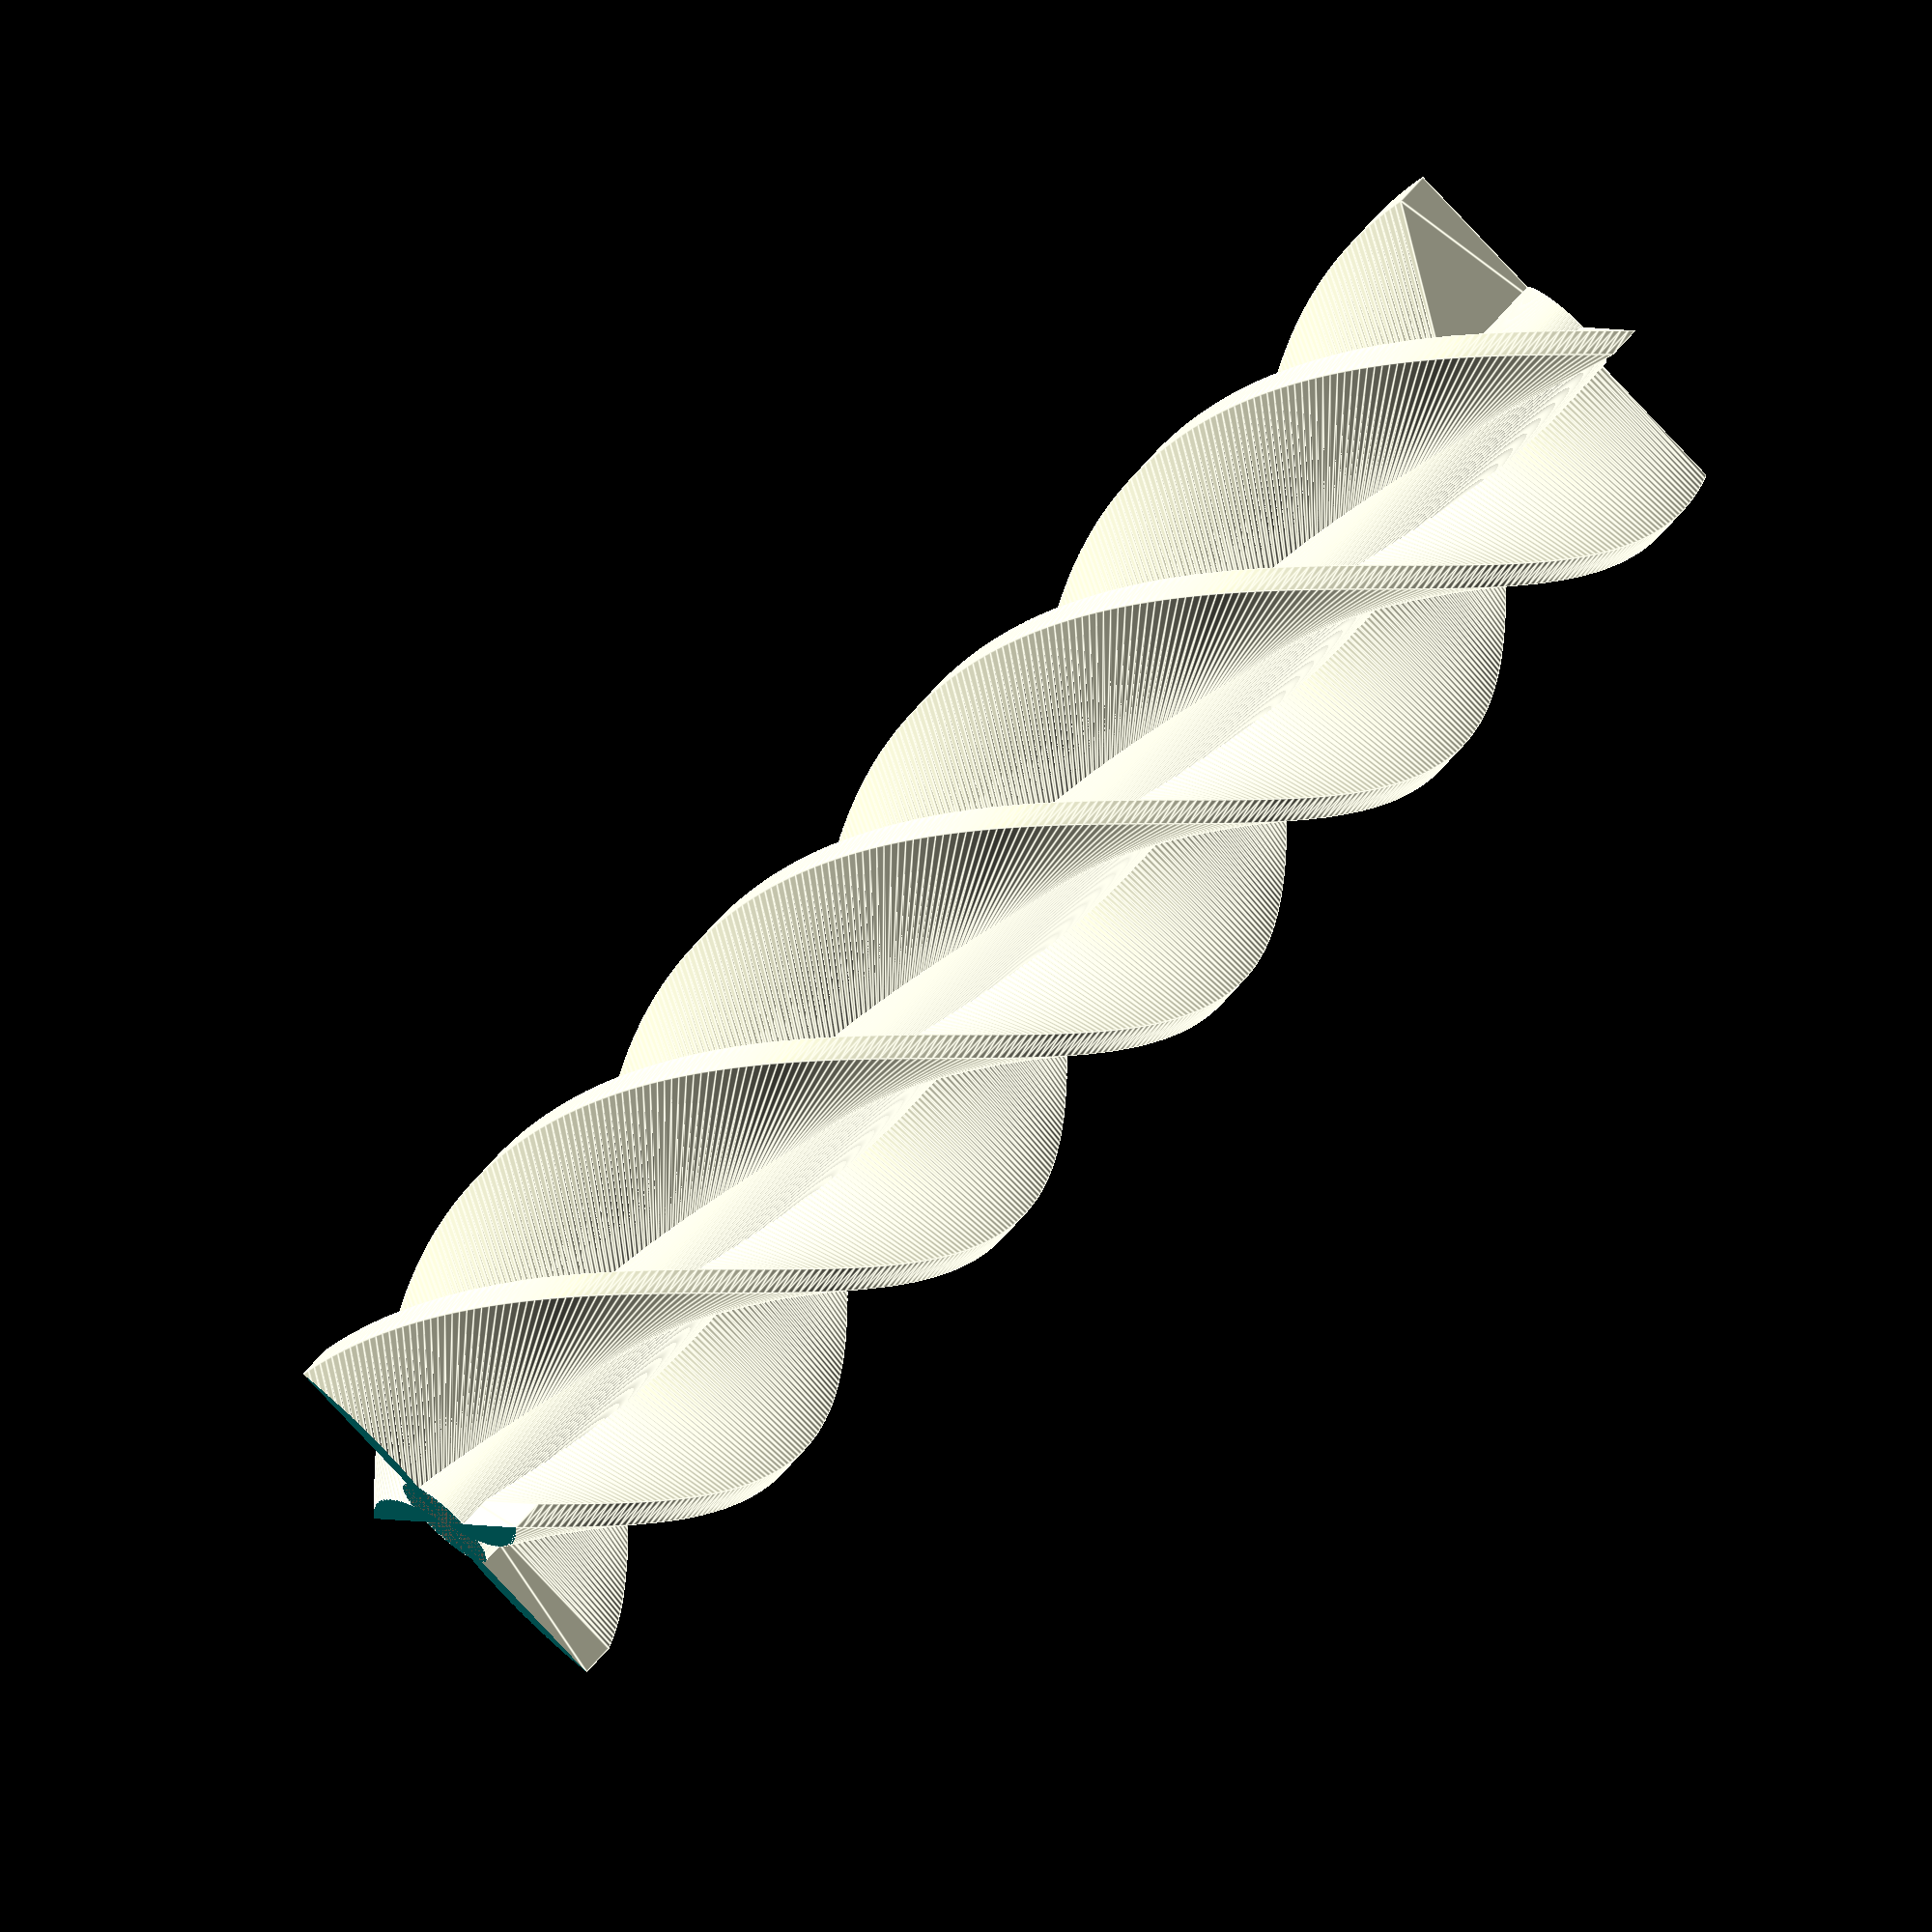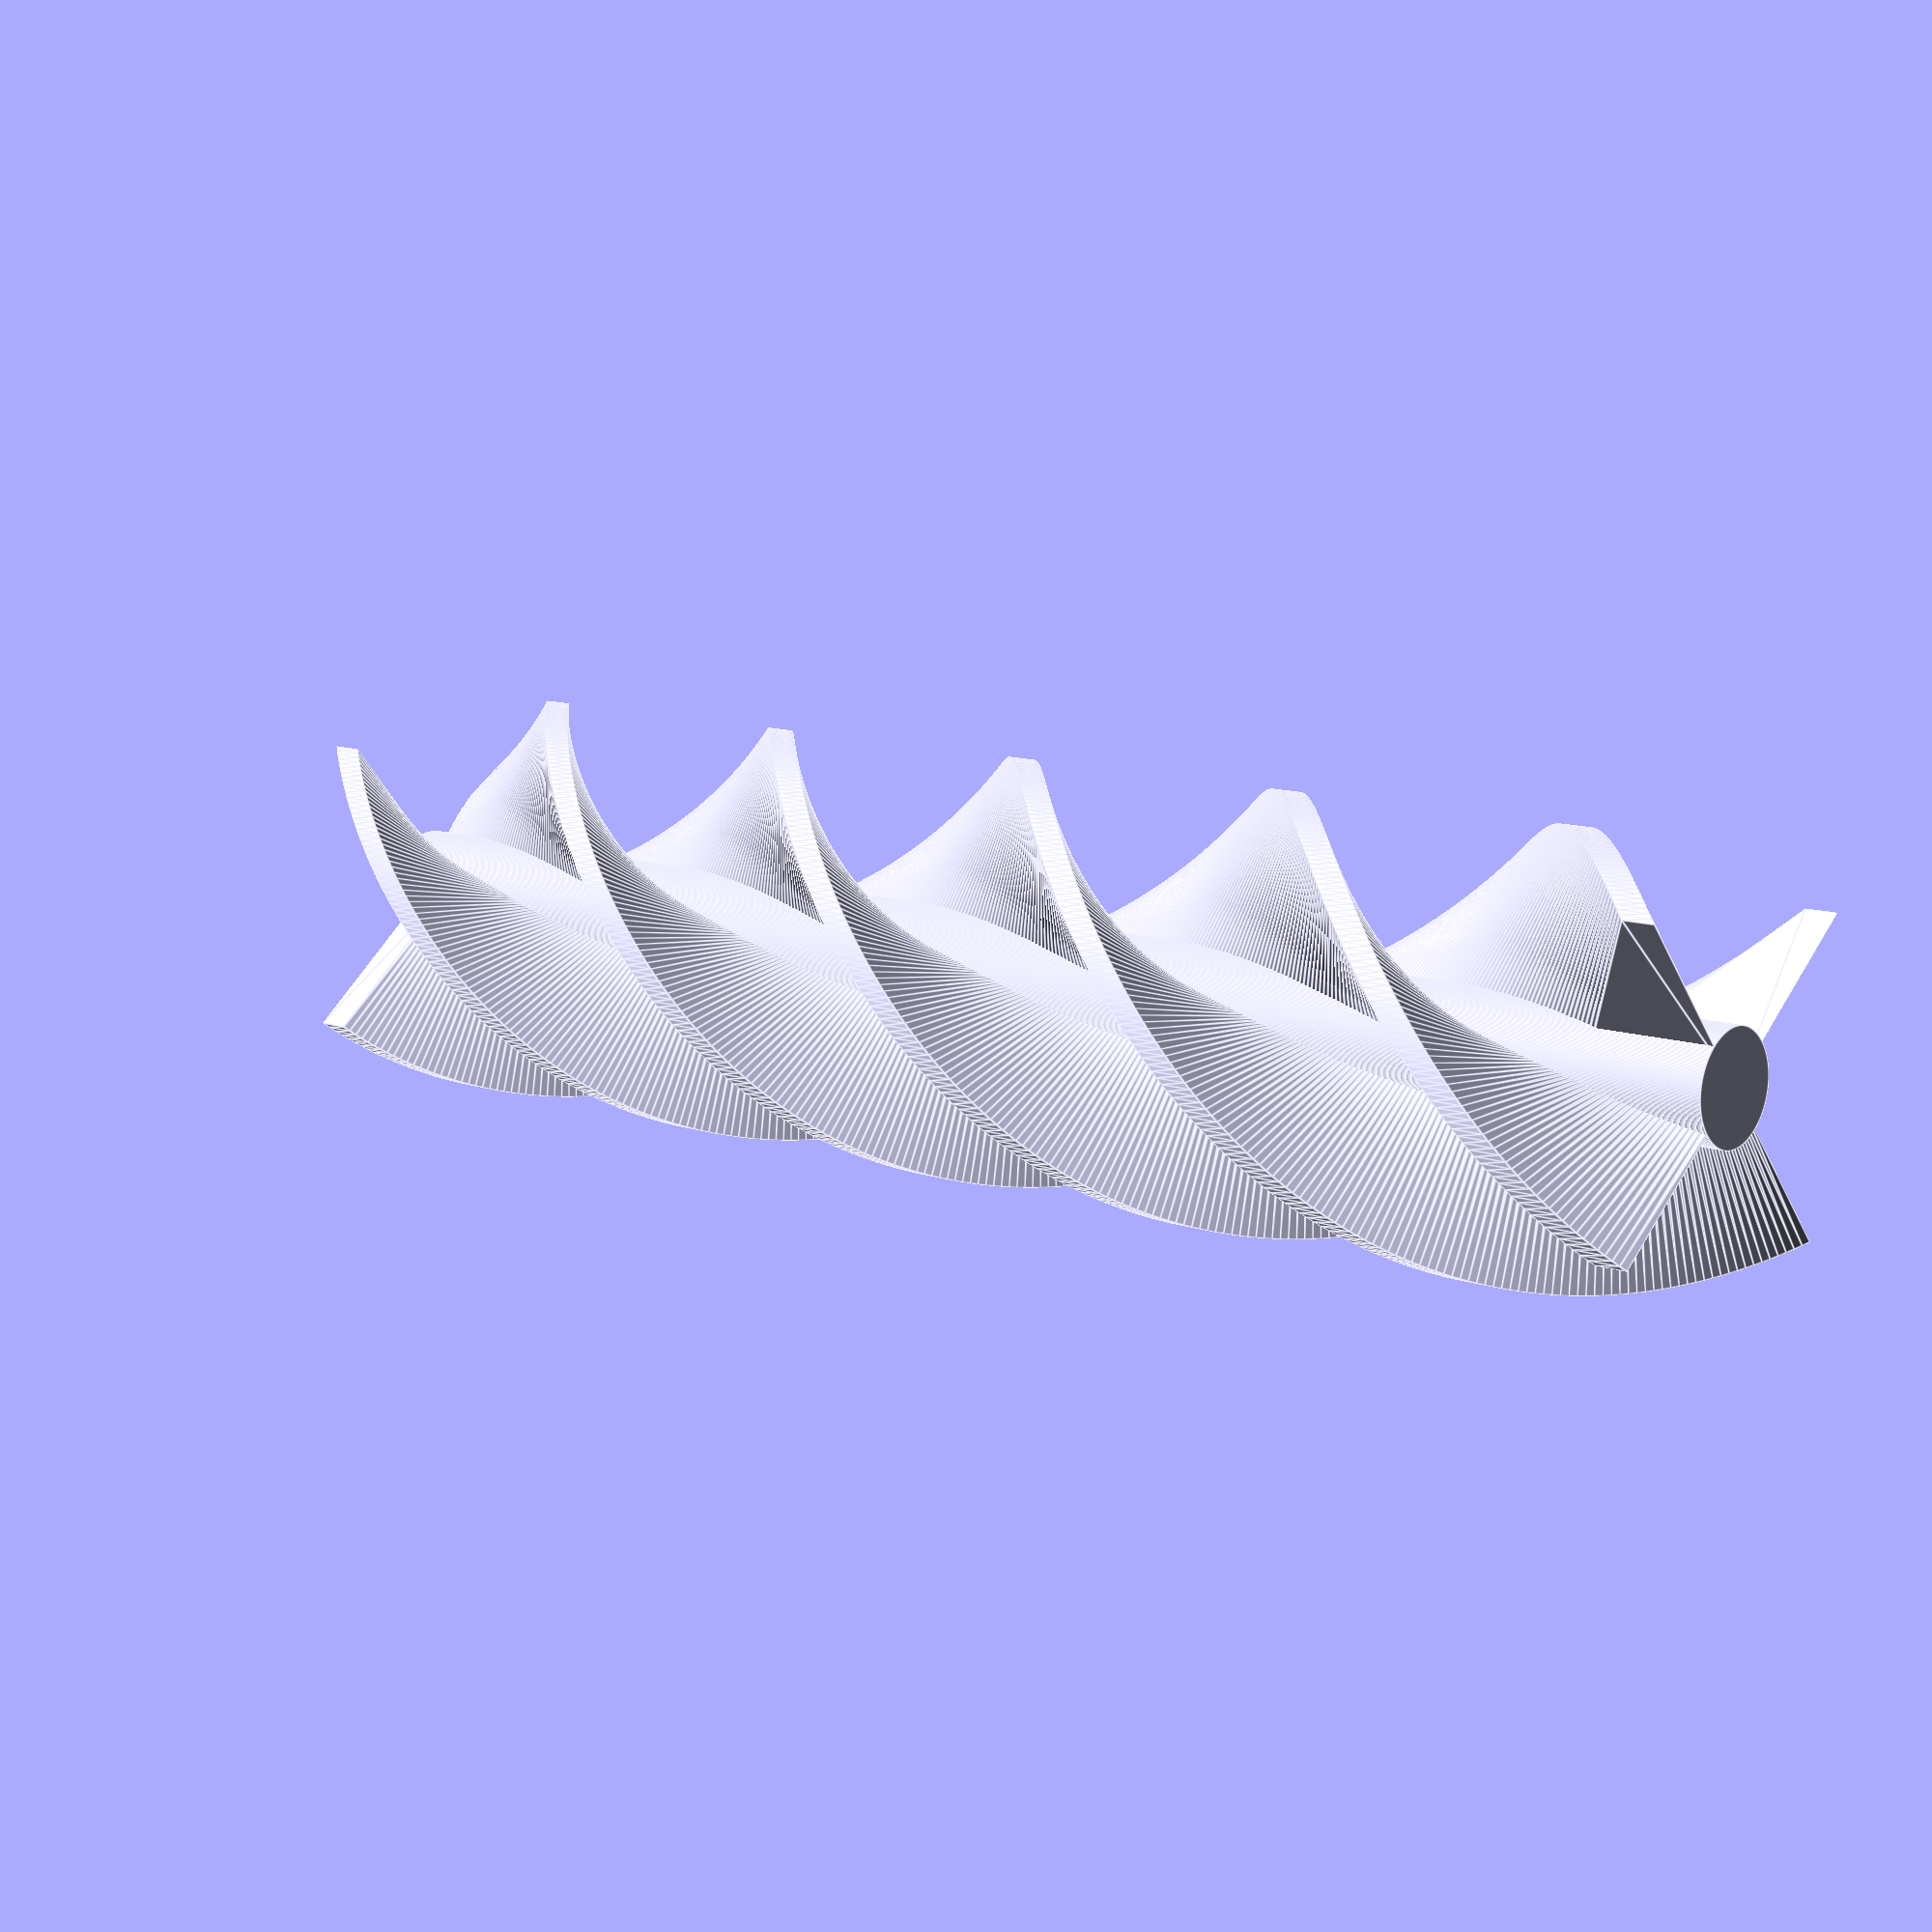
<openscad>
// Parametric Printable Auger
// It is licensed under the Creative Commons - GNU GPL license.
// � 2013 by William Gibson
// http://www.thingiverse.com/thing:96462

// 5 colors in skittle bag

////////////
//Examples//
////////////

//Simple Example
// auger(r1=1/8*inch, r2=.75*inch, h=1*inch, 
// turns=2, multiStart=1, flightThickness = 0.6, 
// overhangAngle=20, supportThickness=0.0);

//Multistart example
// auger(r1=1/2*inch, r2=2*inch, h=2*inch, 
// turns=1, multiStart=3, flightThickness = 0.6, 
// overhangAngle=20, supportThickness=0.0);

//Support
// auger(r1=1/2*inch, r2=2*inch, h=2*inch, 
// turns=2, multiStart=1, flightThickness = 0.6, 
// overhangAngle=10, supportThickness=0.4);


//////////////////////
//CUSTOMIZER OPTIONS//
//////////////////////

/* [Auger] */

//The total amount of twist, in degrees
Auger_twist = 450; //[90:1080]

//The radius of the auger's "flight" past the shaft
Auger_flight_radius = 14; //[5:50]                         // == diameter of a single skittle 

//The number of "flights" 
Auger_num_flights = 4; //[1:5]

//The height, from top to bottom of the "shaft"
Auger_flight_length = 150; //[10:200]                           

/* [Printer] */

//The overhang angle your printer is capable of
Printer_overhang_capability = 30; //[0:40]

//The thickness of perimeter support material
Auger_perimeter_thickness = 0.0; //[0:None, 0.8:Thin, 2:Thick]

/* [Uninteresting] */

//The radius of the auger's "shaft"
Auger_shaft_radius = 5; //[1:25]

//The thickness of the "flight" (in the direction of height)
Auger_flight_thickness = 3;  //[0.2:Thin, 1:Medium, 10:Thick]

Auger_handedness = "right";  //["right":Right, "left":Left]

/* [Build plate] */

//for display only, doesn't contribute to final object
build_plate_selector = 3; //[0:Replicator 2,1: Replicator,2:Thingomatic,3:Manual]
//when Build Plate Selector is set to "manual" this controls the build plate x dimension
build_plate_manual_x = 200; //[100:400]
//when Build Plate Selector is set to "manual" this controls the build plate y dimension
build_plate_manual_y = 200; //[100:400]

build_plate(build_plate_selector,build_plate_manual_x,build_plate_manual_y);

/* [Hidden] */

M_PI = 3.14159;
mm = 1;
inch = 25.4 * mm;

/*---Code by Chaoneng Quan---*/
$fn = 300;
tubeHeight= Auger_flight_length - 25;

module tube(){
difference(){
    cylinder(r = Auger_flight_radius + Auger_shaft_radius + 3, h = tubeHeight);    
    translate([0,0,-1])cylinder(r = Auger_flight_radius + Auger_shaft_radius + 1, h = tubeHeight+2); 
}
}
//tube();

shieldHeight = 25;
module shield(){
translate([0,0,tubeHeight+50]) difference(){
    cylinder(r = Auger_flight_radius + Auger_shaft_radius + 3, h = shieldHeight);
    translate([0,0,-2])cylinder(r = Auger_flight_radius + Auger_shaft_radius + 1, h = shieldHeight);
    // round opening 1
    rotate([0,0,35])translate([Auger_flight_radius + Auger_shaft_radius,0,shieldHeight/2]) rotate([0,90,0])cylinder(r=6,h=5);
    // round opening 2
    rotate([0,0,105])translate([Auger_flight_radius + Auger_shaft_radius,0,shieldHeight/2]) rotate([0,90,0])cylinder(r=6,h=5);
    // round opening 3
    rotate([0,0,180])translate([Auger_flight_radius + Auger_shaft_radius,0,shieldHeight/2]) rotate([0,90,0])cylinder(r=6,h=5);
    // round opening 4
    rotate([0,0,250])translate([Auger_flight_radius + Auger_shaft_radius,0,shieldHeight/2]) rotate([0,90,0])cylinder(r=6,h=5);
    // round opening 5
    rotate([0,0,320])translate([Auger_flight_radius + Auger_shaft_radius,0,shieldHeight/2]) rotate([0,90,0])cylinder(r=6,h=5);
}
}
//shield();

tubeCoverHeight = 10;
module tubeCoverUpper(){
    translate([0,0,tubeHeight]) difference(){
        cylinder(r = Auger_flight_radius + Auger_shaft_radius+ 5, h = tubeCoverHeight/2);
        translate([0,0,-1])cylinder(r = Auger_flight_radius + Auger_shaft_radius + 1, h = tubeCoverHeight/2 +2);
    }
}


module tubeCoverLower(){
    translate([0,0,tubeHeight-(tubeCoverHeight/2)-2]) difference(){
        cylinder(r = Auger_flight_radius + Auger_shaft_radius + 5, h = tubeCoverHeight/2 + 2);
        translate([0,0,-1])cylinder(r = Auger_flight_radius + Auger_shaft_radius + 3.5, h = tubeCoverHeight/2 +4);
    }
}


/*---end of code---*/



auger(
r1 = Auger_shaft_radius,
r2 = Auger_shaft_radius + Auger_flight_radius,
h = Auger_flight_length,
overhangAngle = Printer_overhang_capability,
multiStart = Auger_num_flights,
flightThickness = Auger_flight_thickness,
turns = Auger_twist/360,
pitch=0,
supportThickness = Auger_perimeter_thickness,
handedness=Auger_handedness,
//$fn=50,
$fa=12,
$fs=5
);



//////////////////////
//Auger Library Code//
//////////////////////

//Notes: 
//Specify 'pitch' OR 'turns' (pitch overrides turns)
//r1 >= 1mm please
//flightThickness >= extrusion thickness of your printer
//supportThickness >= 2 * extrusion width of your printer, or zero to turn off.

module auger(r1 = 0.5*inch, r2 = 0.75*inch, h=1*inch, multiStart=1,
turns=1, pitch=0,
flightThickness = 0.2*mm, overhangAngle=20, supportThickness=0*mm,
handedness="right" /*"left"*/)
{	
	assign(_turns = ((pitch>0?h/(pitch+flightThickness):turns)))
	{
		if(pitch != 0)
		{
			echo("Pitch defined - ignoring turns parameter");
			//Each 1 turn is a height of (pitch+flightThickness)
			//A height of h will make x turns where x = h / (pitch+flightThickness)
			
			echo("Calculated turns = ", _turns);
		}
		else
		{
			if(turns < 0)
			{
				echo("ERROR: Cannot handle negative turns. Use handedness='left' instead to reverse rotation.");
			}
		}
		
		
		assign(extraFlight = tan(overhangAngle)*(r2-r1))
		{
			difference()
			{
				auger_not_truncated(r1=r1, r2=r2, h=h, turns=_turns, 
				flightThickness=flightThickness, overhangAngle=overhangAngle, 
				multiStart=multiStart, supportThickness=supportThickness,
				handedness=handedness=="right"?1:-1);
				
				//Cut off bottom of auger so it's printable.
				translate([0,0,-extraFlight])
				cube([r2 * 3,r2 * 3,2*extraFlight], center=true);
			}
		}
	}
	
}



module auger_not_truncated(r1 = 0.5*inch, r2 = 0.75*inch, h=1*inch, turns=1, flightThickness = 0.2*mm, overhangAngle=20, multiStart=1, supportThickness=0*mm, handedness=1)
{
	assign(extraFlight = tan(overhangAngle)*(r2-r1))
	{
		if(supportThickness > 0)
		{
			difference()
			{
				cylinder(h=h, r=r2+0.1, $fs=0.5);
				
				translate([0,0,-1])
				cylinder(h=h+2, r=r2-supportThickness+0.1, $fs=0.5);
			}
		}
		
		cylinder(r=r1, h=h,$fs=0.5); //Central shaft
		
		
		for(start=[1:1:multiStart]) //render each flight
		{
			rotate([0,0,handedness*360*(start-1)/multiStart])
			augerFlight(flightThickness=flightThickness, turns=turns, rHidden=(r1>6?r1-5:1), r1=r1, r2=r2, h=h, extraFlight=extraFlight, handedness=handedness);
			
		} 
	}
}

module augerFlight(flightThickness, turns, rHidden, r1, r2, h, extraFlight, handedness)
{
	if($fs < 0.1)
	{
		echo("WARNING: $fs too small - clamping to 0.1");
	}
	if($fa < 0.1)
	{
		echo("WARNING: $fa too small - clamping to 0.1");
	}
	
	//Calculate numSteps based on $fn, $fs, $fa
	assign($fs = max(0.1, $fs), $fa = max(0.1, $fa),
	numSteps=($fn > 0.0) ? $fn : 
	max(5,
	max(h/(max($fs,0.1)),
	max(360.0 * turns / $fa, 
	r2*2*M_PI*turns / max($fs,0.1)))))
	{
		echo("Number of Steps calculations:");
		echo("minimum",5);
		echo("height step", h/(max($fs,0.1)));
		echo("angle", 360.0 * turns / $fa);
		echo("perimeter size", r2*2*M_PI*turns / max($fs,0.1));
		echo("numSteps = maximum: ", numSteps);
		
		assign(heightStep=((h-(flightThickness))/numSteps))
		{
			translate([0,0,-extraFlight]) //Move down so the extraFlight material is below z=0
			{
				
				for(step=[0:1:numSteps-1]) //For each step in a flight
				{
					rotate([0,0,handedness*turns*step/numSteps*360])
					translate([0,0,heightStep*step])
					if(handedness==1)
						augerPolyhedron(flightThickness=flightThickness, extraFlight=extraFlight, rHidden=rHidden, r1=r1, r2=r2, turns=turns, numSteps=numSteps, heightStep=heightStep);
					else
						mirror([1,0,0])
						augerPolyhedron(flightThickness=flightThickness, extraFlight=extraFlight, rHidden=rHidden, r1=r1, r2=r2, turns=turns, numSteps=numSteps, heightStep=heightStep);
					
				}
			} 
		}
	}
	
	module augerPolyhedron(flightThickness, extraFlight, rHidden, r1, r2, turns, numSteps, heightStep)
	{
		//_1 is first angle, _2 is second angle
		//_I is inside, _O is outside
		
		assign(top_1_I=flightThickness+extraFlight, bot_1_I=0, 
		top_1_O=flightThickness+extraFlight, bot_1_O=extraFlight, 
		degOverlap=0.1, 
		rHiddenCorrection=(r1-rHidden)/(r2-r1)
		)
		{		
			//echo(rHidden, r1, r2);
			//echo("rHiddenCorrection=",rHiddenCorrection);
			//echo("rHiddenCorrection*extraFlight=",rHiddenCorrection*extraFlight);
			//echo("heightStep=",heightStep);
			
			polyhedron(
			points=[
			[0,rHidden,bot_1_I-rHiddenCorrection*extraFlight],	//0
			[0,rHidden,top_1_I],					//1
			[0,r2, bot_1_O], 						//2
			[0,r2, top_1_O], 						//3
			
			[-rHidden*sin(360*turns/numSteps+degOverlap), //4
			rHidden*cos(360*turns/numSteps+degOverlap),
			bot_1_I+heightStep-rHiddenCorrection*extraFlight], //+rHiddenCorrection*heightStep-rHiddenCorrection*extraFlight],
			//
			
			[-rHidden*sin(360*turns/numSteps+degOverlap), //5
			rHidden*cos(360*turns/numSteps+degOverlap),
			top_1_I+heightStep],
			
			[-r2*sin(360*turns/numSteps+degOverlap), //6
			r2*cos(360*turns/numSteps+degOverlap), 
			bot_1_O+heightStep],
			
			[-r2*sin(360*turns/numSteps+degOverlap), //7
			r2*cos(360*turns/numSteps+degOverlap), 
			top_1_O+heightStep]
			
			],
			triangles=[
			[0,1,2], //"triangle" 1
			[2,1,3],
			
			[4,6,5], //"triangle" 2
			[6,7,5],
			
			[1,4,5],
			[1,0,4], //Inner "square"
			
			[3,7,6],
			[3,6,2], //Outer "square"
			
			[0,2,4],
			[4,2,6], //Bottom "square"
			
			[1,5,3],
			[5,7,3], //Top "square"
			
			]);
		}
	}
	
	module augerPolyhedronBackup(flightThickness, extraFlight, r1, r2, turns, numSteps, heightStep)
	{
		//_1 is first angle, _2 is second angle
		//_I is inside, _O is outside
		assign(top_1_I=flightThickness+extraFlight, bot_1_I=0, top_1_O=flightThickness+extraFlight, bot_1_O=extraFlight, degOverlap=0.1)
		{		
			polyhedron(
			points=[
			[0,r1,bot_1_I],		//0
			[0,r1,top_1_I],		//1
			[0,r2, bot_1_O], //2
			[0,r2, top_1_O], //3
			
			[-r1*sin(360*turns/numSteps+degOverlap), //4
			r1*cos(360*turns/numSteps+degOverlap),
			bot_1_I+heightStep],
			
			[-r1*sin(360*turns/numSteps+degOverlap), //5
			r1*cos(360*turns/numSteps+degOverlap),
			top_1_I+heightStep],
			
			[-r2*sin(360*turns/numSteps+degOverlap), //6
			r2*cos(360*turns/numSteps+degOverlap), 
			bot_1_O+heightStep],
			
			[-r2*sin(360*turns/numSteps+degOverlap), //7
			r2*cos(360*turns/numSteps+degOverlap), 
			top_1_O+heightStep]
			
			],
			triangles=[
			[0,1,2], //"triangle" 1
			[2,1,3],
			
			[4,6,5], //"triangle" 2
			[6,7,5],
			
			[1,4,5],
			[1,0,4], //Inner "square"
			
			[3,7,6],
			[3,6,2], //Outer "square"
			
			[0,2,4],
			[4,2,6], //Bottom "square"
			
			[1,5,3],
			[5,7,3], //Top "square"
			
			
			]);
		}
	}
}




</openscad>
<views>
elev=107.1 azim=153.5 roll=318.2 proj=o view=edges
elev=349.5 azim=50.6 roll=311.1 proj=p view=edges
</views>
